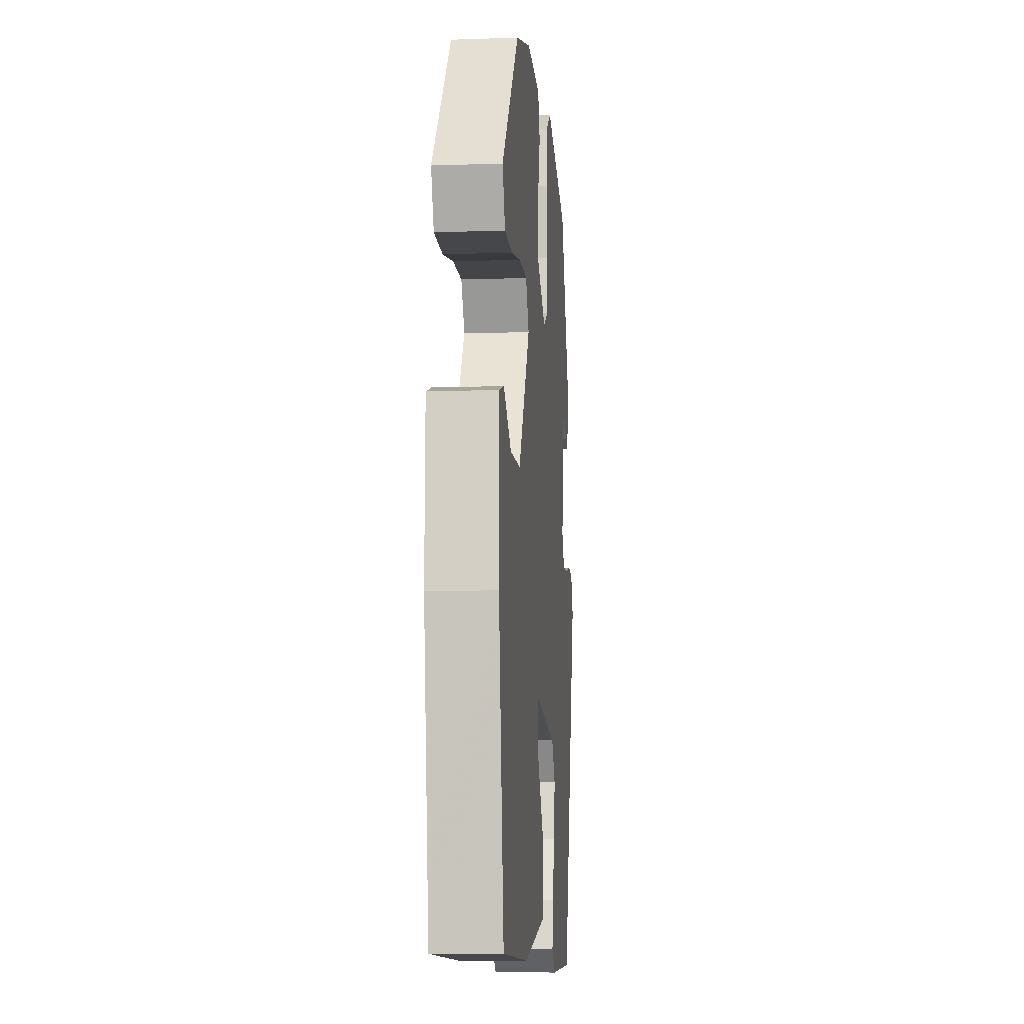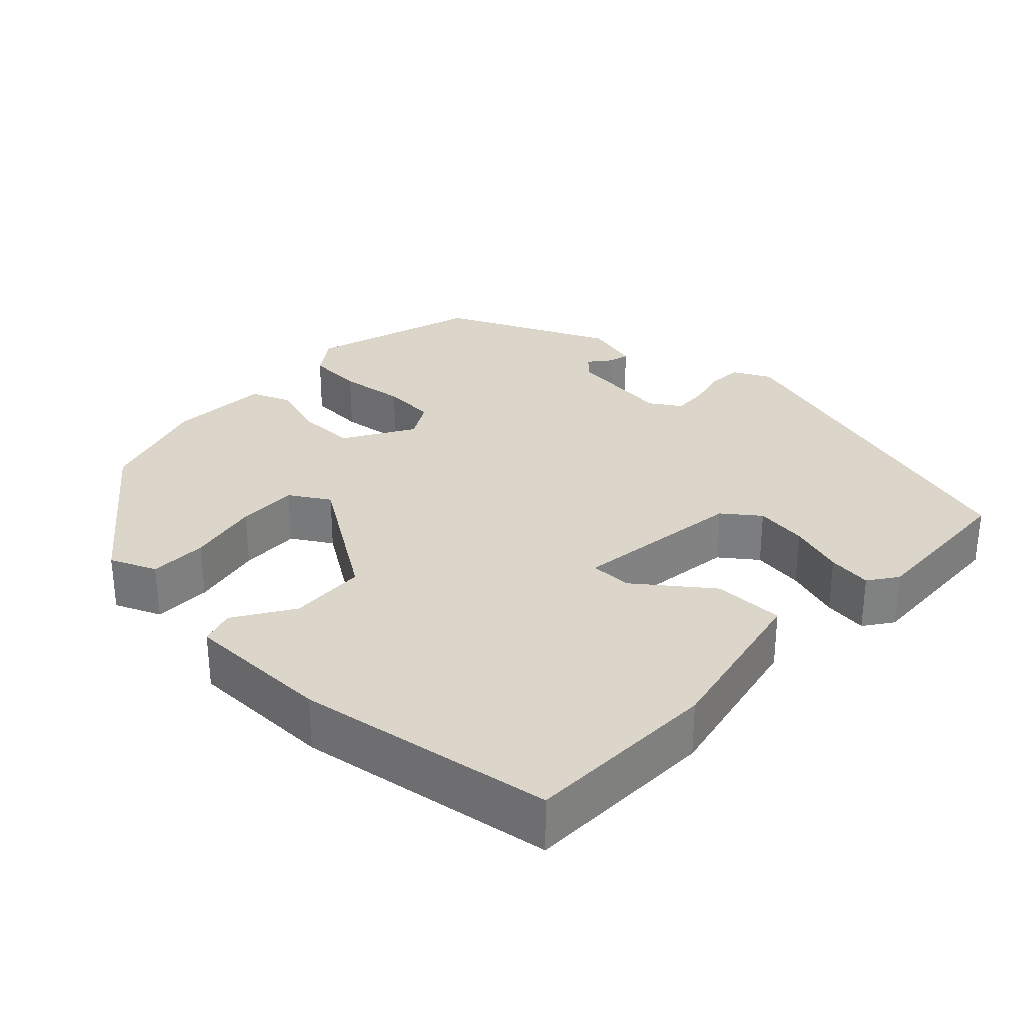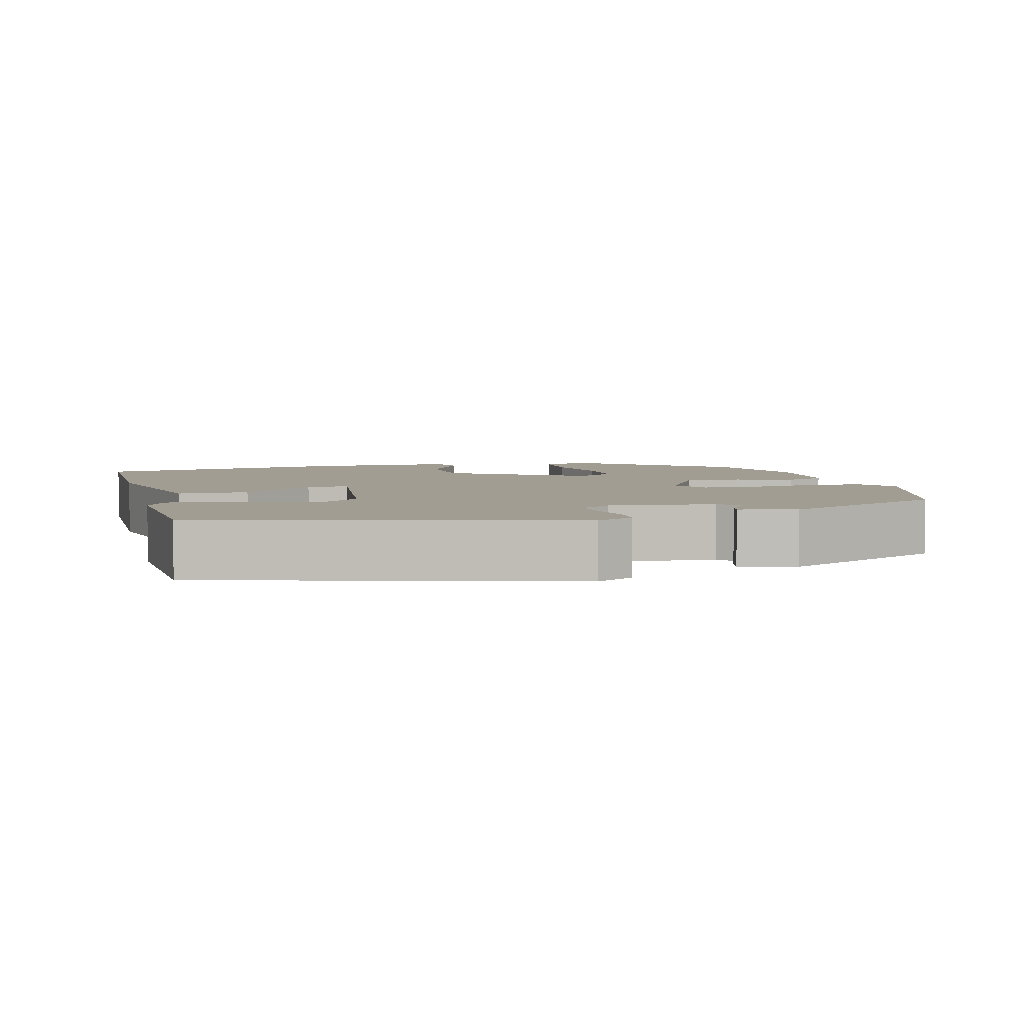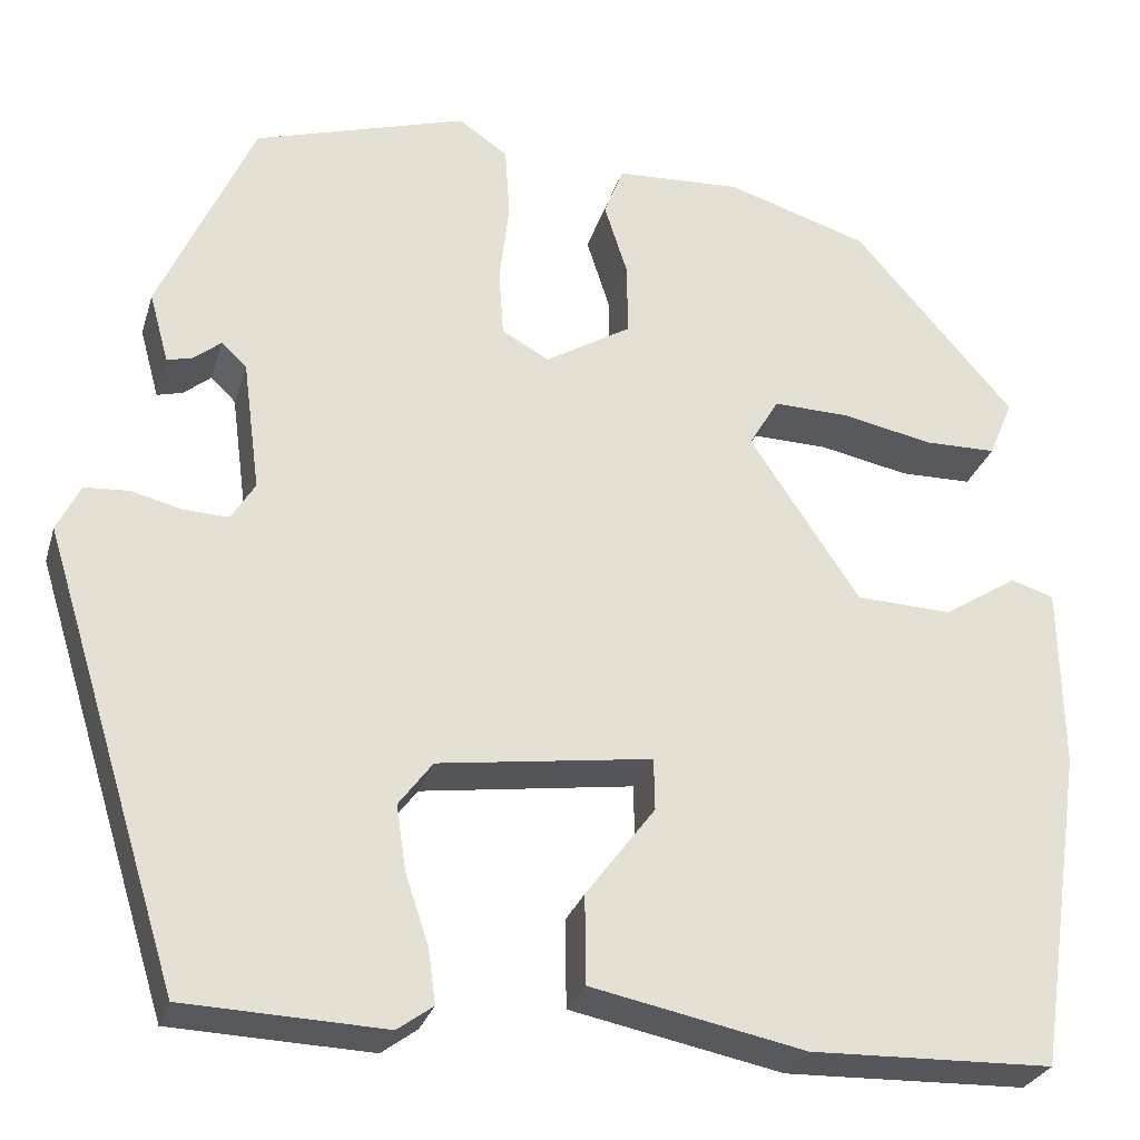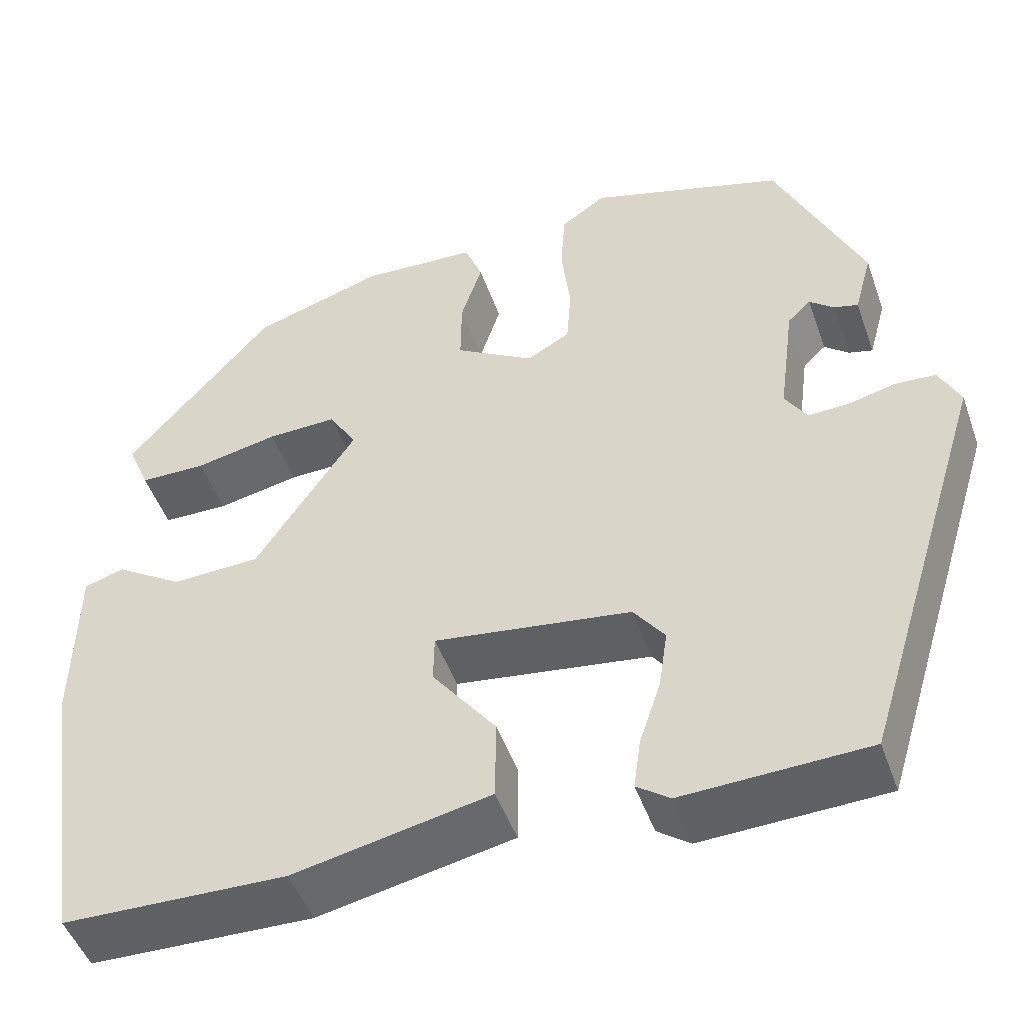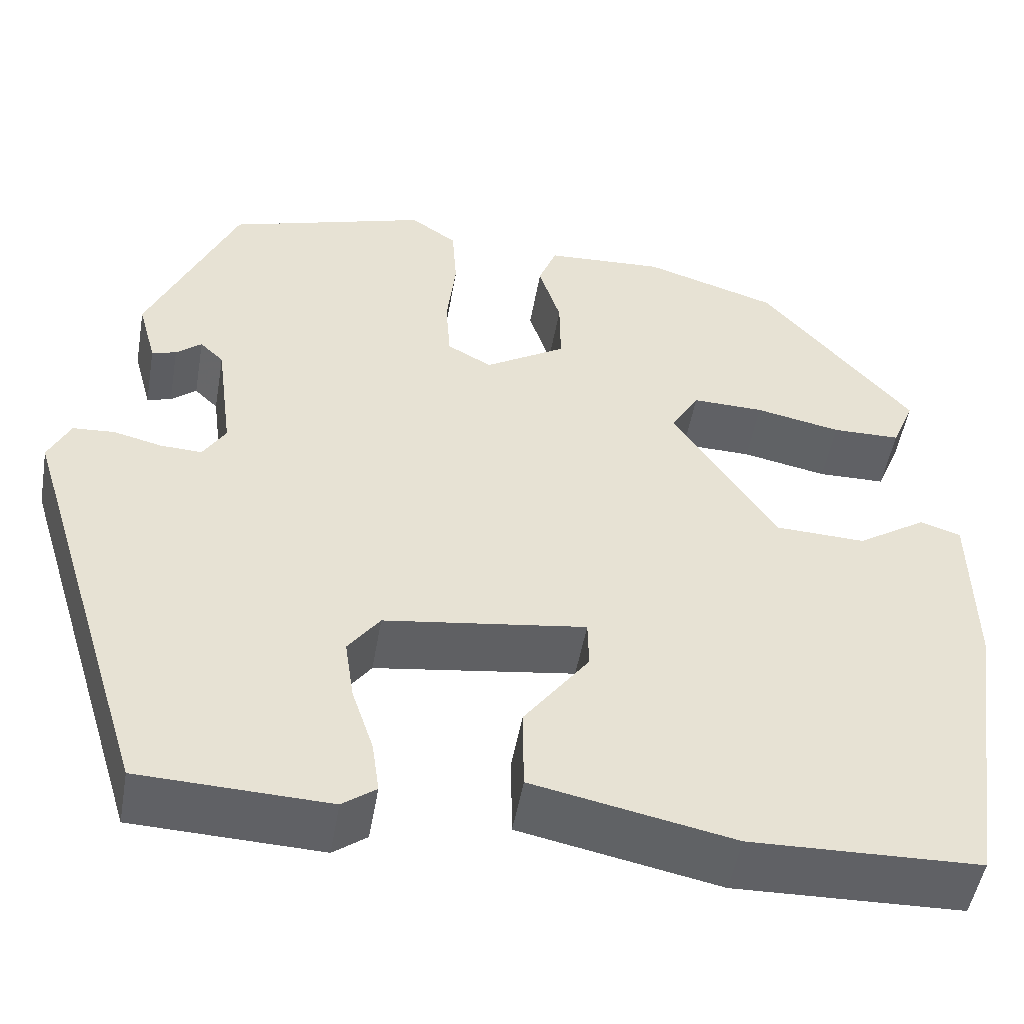
<metadata>
{"format":"obj","ext":"obj","renderer":"f3d","projection":"perspective","resolution":1024,"background":"white","views":[{"elev":-10.0,"azim":95.1,"up":"+Z"},{"elev":30.1,"azim":133.1,"up":"+Y"},{"elev":4.9,"azim":-105.8,"up":"+Y"},{"elev":-28.0,"azim":-15.5,"up":"+Z"},{"elev":-48.5,"azim":-160.8,"up":"+Z"},{"elev":-50.2,"azim":-9.8,"up":"+Z"}]}
</metadata>
<code>
v 0.473 0.07 -0.495
v 0.221 0.07 -0.502
v 0 0.07 -0.457
v -0.001 0.07 -0.365
v 0.071 0.07 -0.269
v 0.07 0.07 -0.215
v -0.152 0.07 -0.246
v -0.187 0.07 -0.293
v -0.177 0.07 -0.361
v -0.153 0.07 -0.433
v -0.145 0.07 -0.49
v -0.182 0.07 -0.517
v -0.39 0.07 -0.509
v -0.534 0.07 -0.043
v -0.51 0.07 0.006
v -0.464 0.07 0.009
v -0.411 0.07 -0.004
v -0.365 0.07 -0.006
v -0.34 0.07 0.034
v -0.358 0.07 0.17
v -0.384 0.07 0.195
v -0.412 0.07 0.172
v -0.439 0.07 0.165
v -0.459 0.07 0.238
v -0.361 0.07 0.457
v -0.14 0.07 0.525
v -0.089 0.07 0.49
v -0.084 0.07 0.416
v -0.094 0.07 0.33
v -0.089 0.07 0.26
v -0.04 0.07 0.233
v 0.049 0.07 0.287
v 0.048 0.07 0.363
v 0.024 0.07 0.438
v 0.044 0.07 0.49
v 0.175 0.07 0.497
v 0.322 0.07 0.451
v 0.488 0.07 0.26
v 0.463 0.07 0.2
v 0.388 0.07 0.199
v 0.294 0.07 0.218
v 0.215 0.07 0.22
v 0.184 0.07 0.168
v 0.298 0.07 -0.003
v 0.398 0.07 -0.007
v 0.474 0.07 0.042
v 0.519 0.07 0.028
v 0.522 0.07 -0.163
v 0.473 0 -0.495
v 0.221 0 -0.502
v 0 0 -0.457
v -0.001 0 -0.365
v 0.071 0 -0.269
v 0.07 0 -0.215
v -0.152 0 -0.246
v -0.187 0 -0.293
v -0.177 0 -0.361
v -0.153 0 -0.433
v -0.145 0 -0.49
v -0.182 0 -0.517
v -0.39 0 -0.509
v -0.534 0 -0.043
v -0.51 0 0.006
v -0.464 0 0.009
v -0.411 0 -0.004
v -0.365 0 -0.006
v -0.34 0 0.034
v -0.358 0 0.17
v -0.384 0 0.195
v -0.412 0 0.172
v -0.439 0 0.165
v -0.459 0 0.238
v -0.361 0 0.457
v -0.14 0 0.525
v -0.089 0 0.49
v -0.084 0 0.416
v -0.094 0 0.33
v -0.089 0 0.26
v -0.04 0 0.233
v 0.049 0 0.287
v 0.048 0 0.363
v 0.024 0 0.438
v 0.044 0 0.49
v 0.175 0 0.497
v 0.322 0 0.451
v 0.488 0 0.26
v 0.463 0 0.2
v 0.388 0 0.199
v 0.294 0 0.218
v 0.215 0 0.22
v 0.184 0 0.168
v 0.298 0 -0.003
v 0.398 0 -0.007
v 0.474 0 0.042
v 0.519 0 0.028
v 0.522 0 -0.163
f 3 4 5
f 2 3 5
f 1 2 5
f 48 1 5
f 47 48 5
f 46 47 5
f 45 46 5
f 44 45 5 6
f 43 44 6 7
f 42 43 7
f 39 40 41
f 38 39 41
f 37 38 41
f 36 37 41
f 35 36 41
f 34 35 41
f 33 34 41
f 32 33 41 42
f 31 32 42 7
f 27 28 29
f 26 27 29
f 25 26 29
f 24 25 29
f 24 29 30
f 21 22 23 24
f 21 24 30 31
f 15 16 17
f 14 15 17
f 13 14 17
f 12 13 17
f 11 12 17
f 10 11 17
f 9 10 17
f 8 9 17 18
f 7 8 18 19
f 20 21 31
f 7 19 20 31
f 53 52 51
f 53 51 50
f 53 50 49
f 53 49 96
f 53 96 95
f 53 95 94
f 53 94 93
f 54 53 93 92
f 55 54 92 91
f 55 91 90
f 89 88 87
f 89 87 86
f 89 86 85
f 89 85 84
f 89 84 83
f 89 83 82
f 89 82 81
f 90 89 81 80
f 55 90 80 79
f 77 76 75
f 77 75 74
f 77 74 73
f 77 73 72
f 78 77 72
f 72 71 70 69
f 79 78 72 69
f 65 64 63
f 65 63 62
f 65 62 61
f 65 61 60
f 65 60 59
f 65 59 58
f 65 58 57
f 66 65 57 56
f 67 66 56 55
f 79 69 68
f 79 68 67 55
f 1 49 50 2
f 2 50 51 3
f 3 51 52 4
f 4 52 53 5
f 5 53 54 6
f 6 54 55 7
f 7 55 56 8
f 8 56 57 9
f 9 57 58 10
f 10 58 59 11
f 11 59 60 12
f 12 60 61 13
f 13 61 62 14
f 14 62 63 15
f 15 63 64 16
f 16 64 65 17
f 17 65 66 18
f 18 66 67 19
f 19 67 68 20
f 20 68 69 21
f 21 69 70 22
f 22 70 71 23
f 23 71 72 24
f 24 72 73 25
f 25 73 74 26
f 26 74 75 27
f 27 75 76 28
f 28 76 77 29
f 29 77 78 30
f 30 78 79 31
f 31 79 80 32
f 32 80 81 33
f 33 81 82 34
f 34 82 83 35
f 35 83 84 36
f 36 84 85 37
f 37 85 86 38
f 38 86 87 39
f 39 87 88 40
f 40 88 89 41
f 41 89 90 42
f 42 90 91 43
f 43 91 92 44
f 44 92 93 45
f 45 93 94 46
f 46 94 95 47
f 47 95 96 48
f 48 96 49 1

</code>
